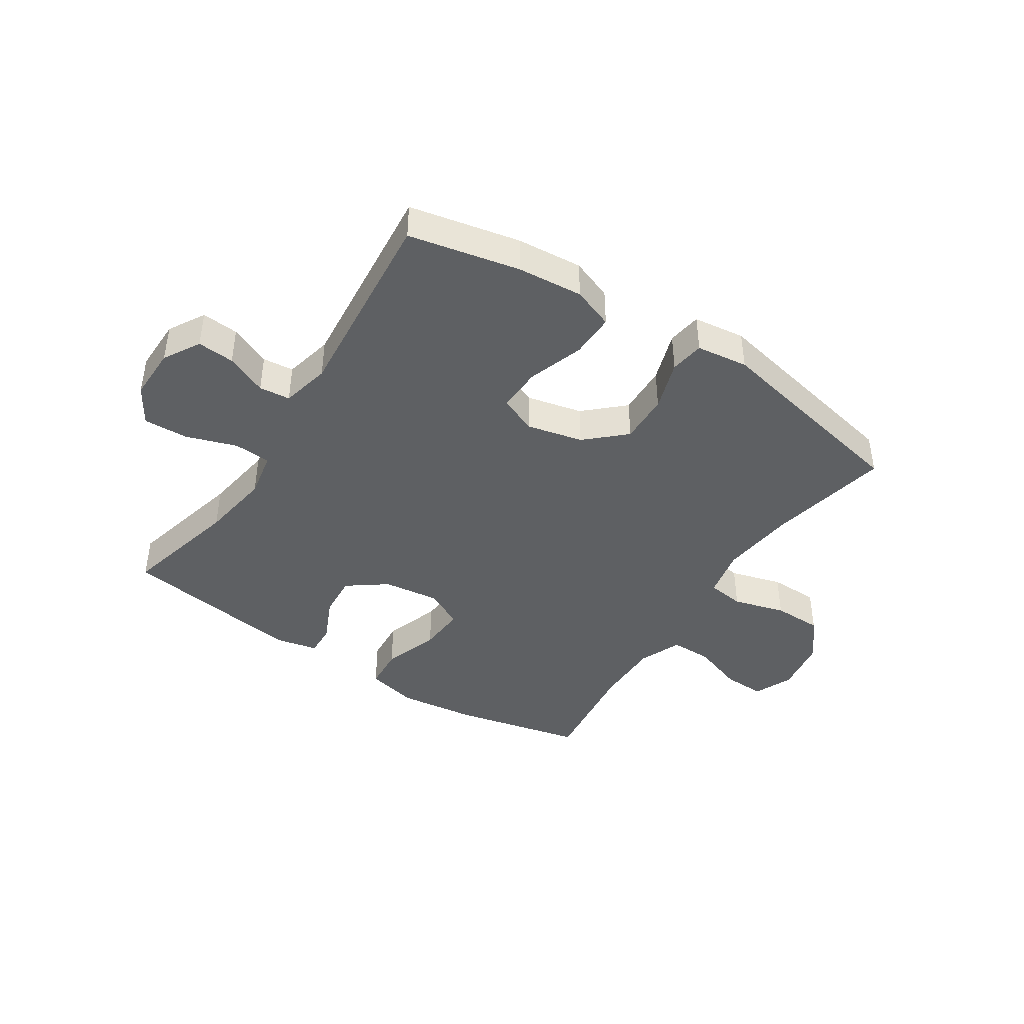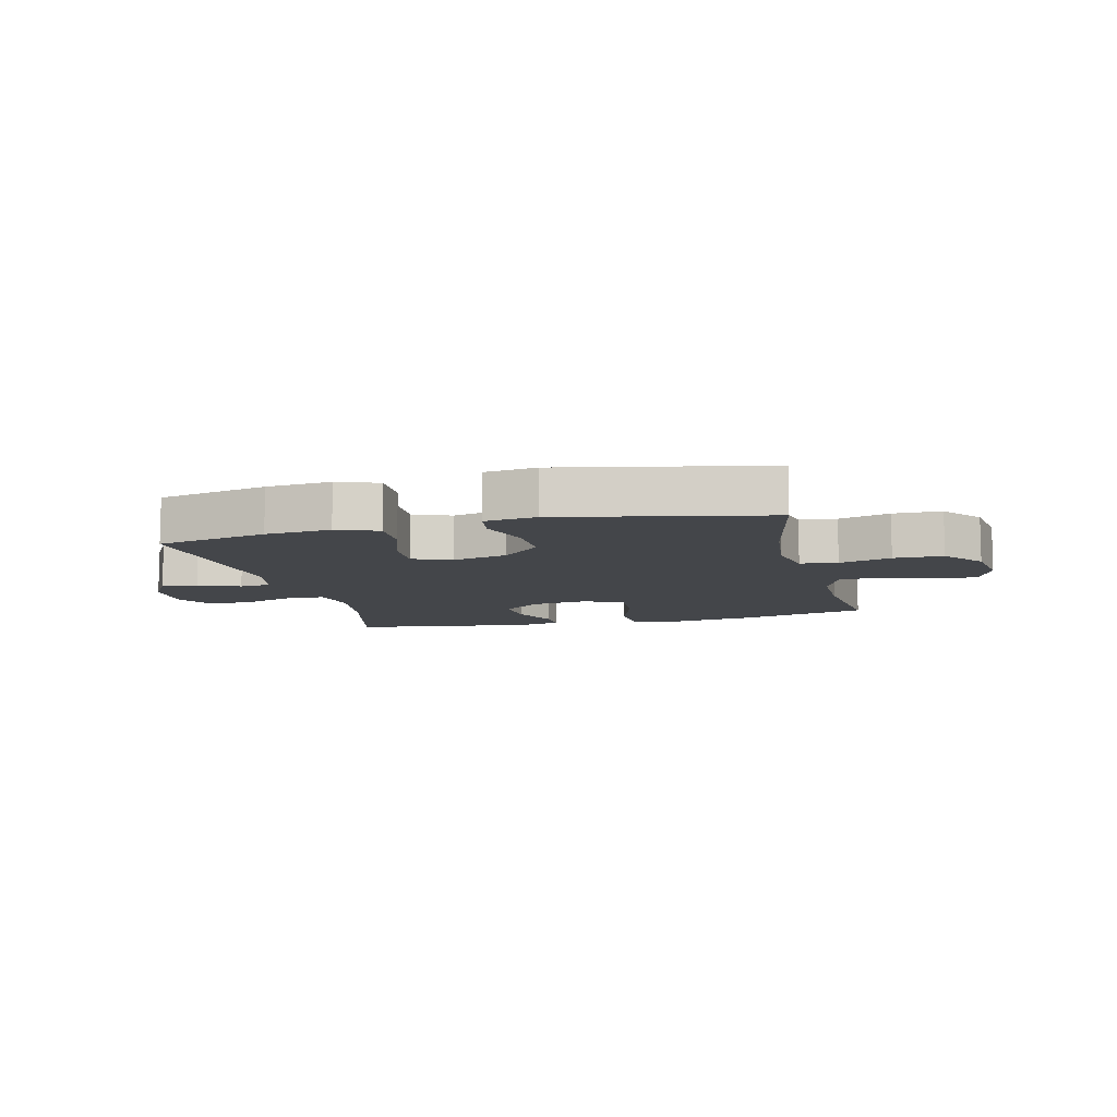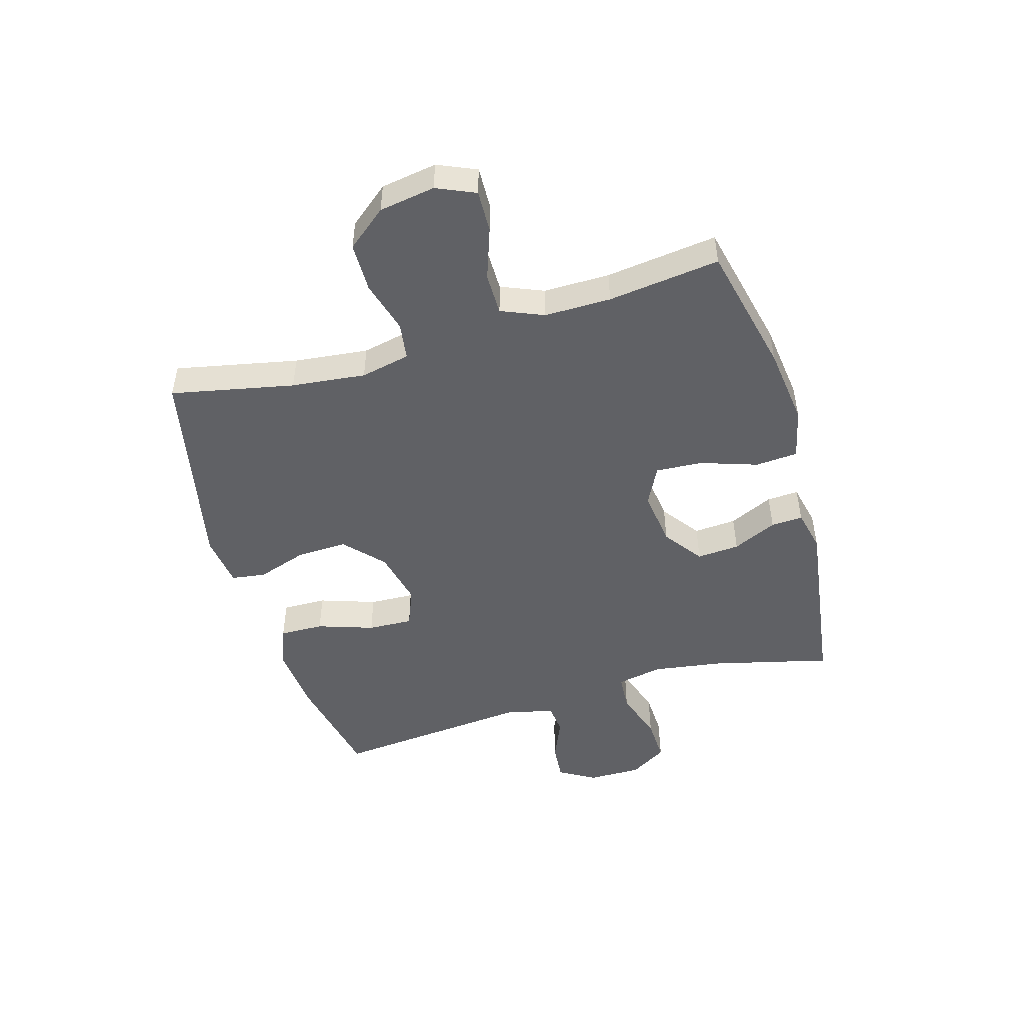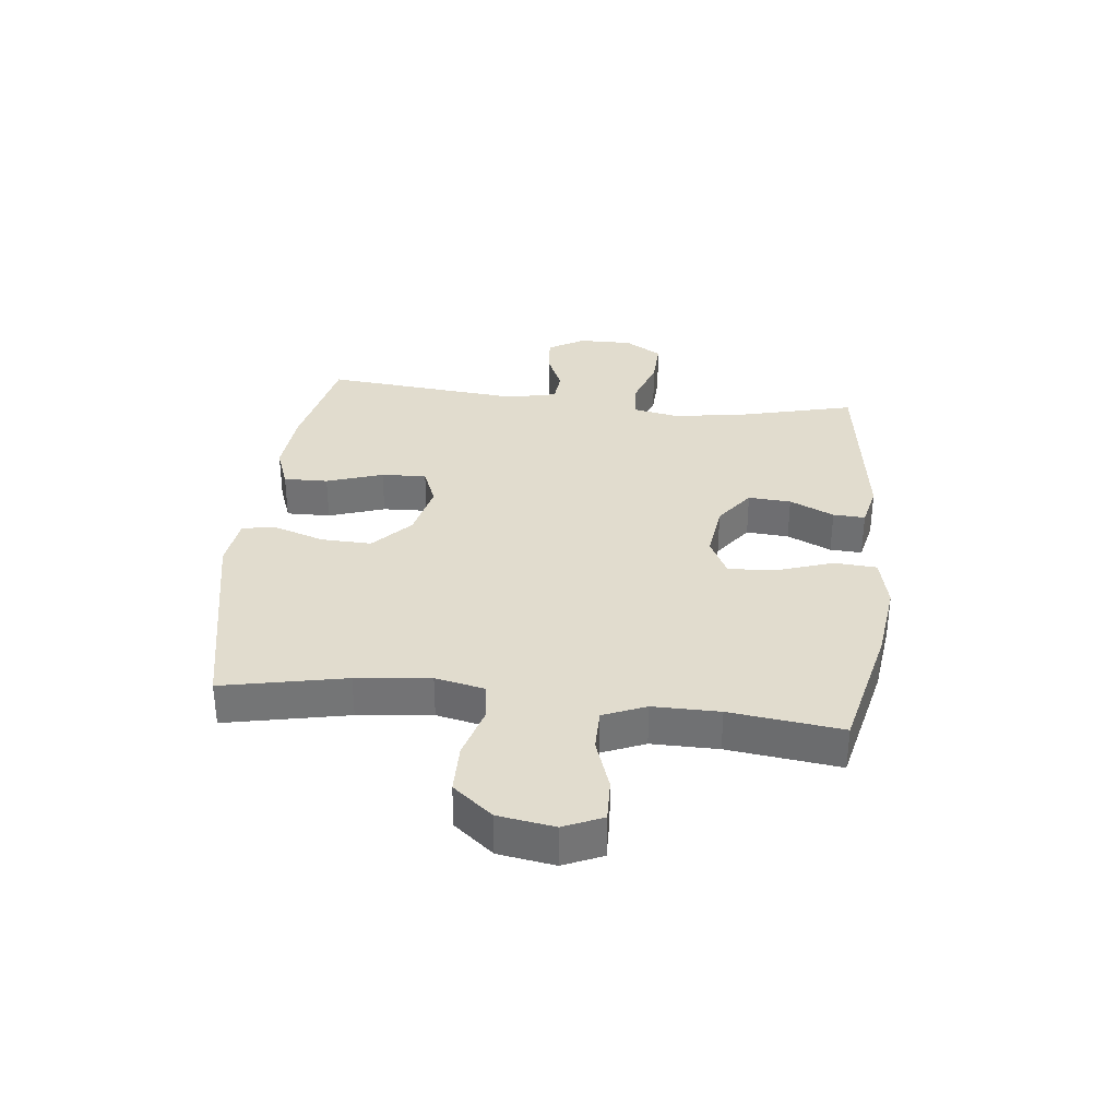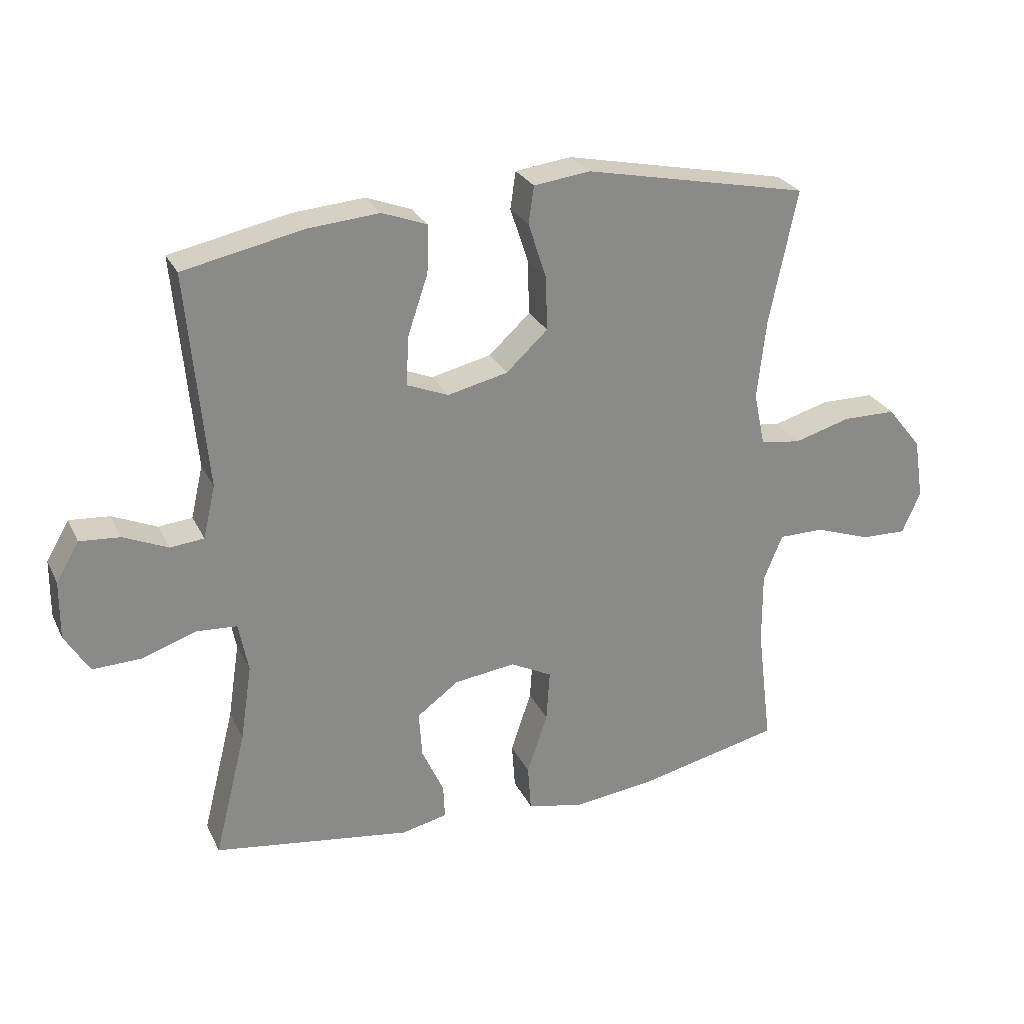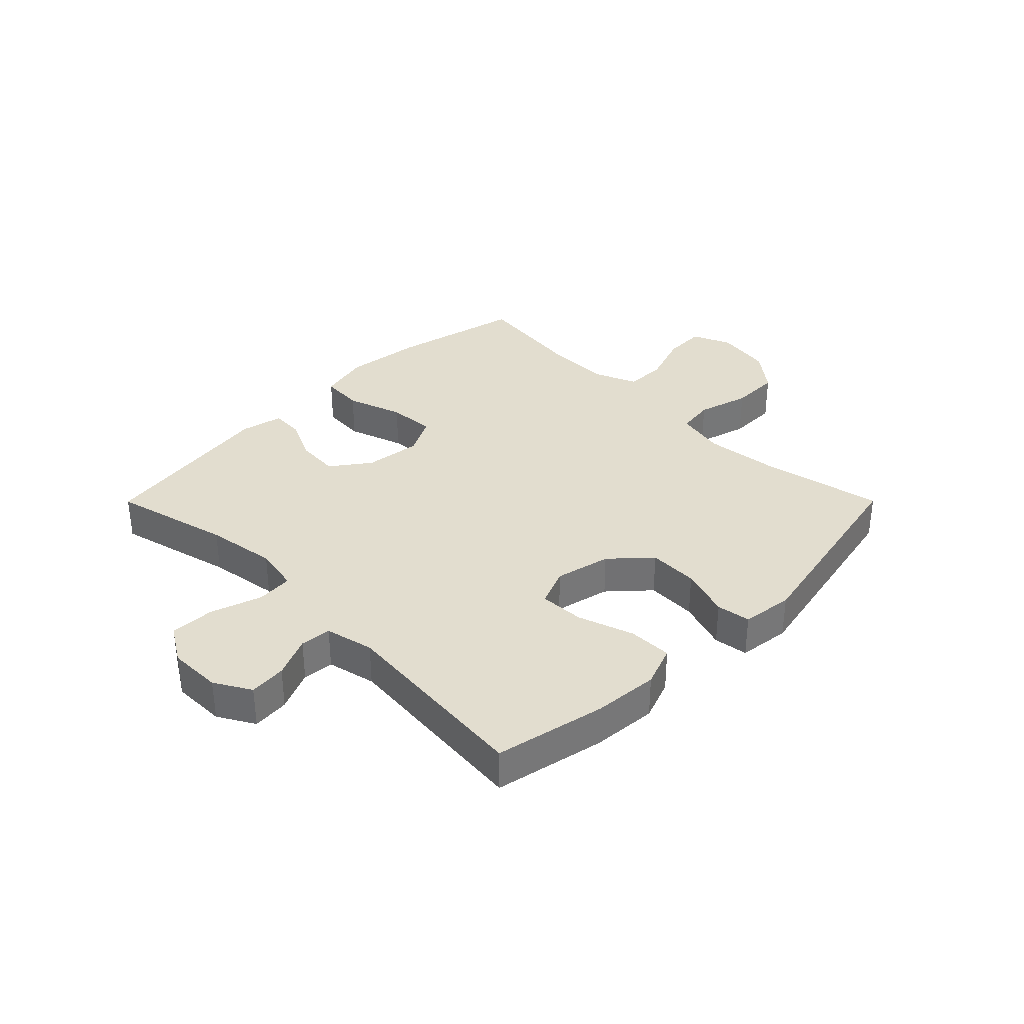
<metadata>
{"format":"obj","ext":"obj","renderer":"f3d","projection":"perspective","resolution":1024,"background":"white","views":[{"elev":-42.7,"azim":-33.1,"up":"+Y"},{"elev":-9.7,"azim":13.9,"up":"+Y"},{"elev":-49.2,"azim":106.3,"up":"+Y"},{"elev":34.0,"azim":96.4,"up":"+Y"},{"elev":26.6,"azim":-21.4,"up":"+Z"},{"elev":34.9,"azim":-45.1,"up":"+Y"}]}
</metadata>
<code>
o path6226
v -0.4835 0.0375 0.1561
v -0.503 0.0375 0.07106
v -0.5574 0.0375 0.06573
v -0.6292 0.0375 0.09697
v -0.6941 0.0375 0.1021
v -0.7309 0.0375 0.03878
v -0.7318 0.0375 -0.05457
v -0.6923 0.0375 -0.1192
v -0.6141 0.0375 -0.1162
v -0.5254 0.0375 -0.08649
v -0.461 0.0375 -0.09075
v -0.4455 0.0375 -0.1709
v -0.4639 0.0375 -0.2939
v -0.5152 0.0375 -0.4994
v -0.1971 0.0375 -0.5448
v -0.123 0.0375 -0.5282
v -0.1257 0.0375 -0.4727
v -0.1611 0.0375 -0.3955
v -0.1662 0.0375 -0.321
v -0.09874 0.0375 -0.2713
v -0.000229 0.0375 -0.2586
v 0.06685 0.0375 -0.2928
v 0.06146 0.0375 -0.3752
v 0.02833 0.0375 -0.4737
v 0.03358 0.0375 -0.548
v 0.1228 0.0375 -0.5687
v 0.2591 0.0375 -0.5516
v 0.4867 0.0375 -0.4994
v 0.4627 0.0375 -0.3038
v 0.4622 0.0375 -0.1875
v 0.4931 0.0375 -0.1134
v 0.566 0.0375 -0.1132
v 0.656 0.0375 -0.1446
v 0.7295 0.0375 -0.1468
v 0.7591 0.0375 -0.07921
v 0.7435 0.0375 0.01886
v 0.688 0.0375 0.08791
v 0.6019 0.0375 0.0887
v 0.5112 0.0375 0.06272
v 0.4461 0.0375 0.07165
v 0.4279 0.0375 0.158
v 0.4422 0.0375 0.2874
v 0.4867 0.0375 0.5023
v 0.1248 0.0375 0.5769
v 0.03429 0.0375 0.5653
v 0.02556 0.0375 0.5055
v 0.0546 0.0375 0.4174
v 0.05732 0.0375 0.3297
v -0.009613 0.0375 0.2679
v -0.1066 0.0375 0.2454
v -0.1735 0.0375 0.2725
v -0.17 0.0375 0.3509
v -0.1371 0.0375 0.4488
v -0.1354 0.0375 0.5259
v -0.2076 0.0375 0.5527
v -0.322 0.0375 0.543
v -0.5152 0.0375 0.5023
v -0.4835 -0.0375 0.1561
v -0.503 -0.0375 0.07106
v -0.5574 -0.0375 0.06573
v -0.6292 -0.0375 0.09697
v -0.6941 -0.0375 0.1021
v -0.7309 -0.0375 0.03878
v -0.7318 -0.0375 -0.05457
v -0.6923 -0.0375 -0.1192
v -0.6141 -0.0375 -0.1162
v -0.5254 -0.0375 -0.08649
v -0.461 -0.0375 -0.09075
v -0.4455 -0.0375 -0.1709
v -0.4639 -0.0375 -0.2939
v -0.5152 -0.0375 -0.4994
v -0.1971 -0.0375 -0.5448
v -0.123 -0.0375 -0.5282
v -0.1257 -0.0375 -0.4727
v -0.1611 -0.0375 -0.3955
v -0.1662 -0.0375 -0.321
v -0.09874 -0.0375 -0.2713
v -0.000229 -0.0375 -0.2586
v 0.06685 -0.0375 -0.2928
v 0.06146 -0.0375 -0.3752
v 0.02833 -0.0375 -0.4737
v 0.03358 -0.0375 -0.548
v 0.1228 -0.0375 -0.5687
v 0.2591 -0.0375 -0.5516
v 0.4867 -0.0375 -0.4994
v 0.4627 -0.0375 -0.3038
v 0.4622 -0.0375 -0.1875
v 0.4931 -0.0375 -0.1134
v 0.566 -0.0375 -0.1132
v 0.656 -0.0375 -0.1446
v 0.7295 -0.0375 -0.1468
v 0.7591 -0.0375 -0.07921
v 0.7435 -0.0375 0.01886
v 0.688 -0.0375 0.08791
v 0.6019 -0.0375 0.0887
v 0.5112 -0.0375 0.06272
v 0.4461 -0.0375 0.07165
v 0.4279 -0.0375 0.158
v 0.4422 -0.0375 0.2874
v 0.4867 -0.0375 0.5023
v 0.1248 -0.0375 0.5769
v 0.03429 -0.0375 0.5653
v 0.02556 -0.0375 0.5055
v 0.0546 -0.0375 0.4174
v 0.05732 -0.0375 0.3297
v -0.009613 -0.0375 0.2679
v -0.1066 -0.0375 0.2454
v -0.1735 -0.0375 0.2725
v -0.17 -0.0375 0.3509
v -0.1371 -0.0375 0.4488
v -0.1354 -0.0375 0.5259
v -0.2076 -0.0375 0.5527
v -0.322 -0.0375 0.543
v -0.5152 -0.0375 0.5023
v 0.03358 0.0375 -0.548
v 0.03358 0.0375 -0.548
v 0.1228 0.0375 -0.5687
v 0.2591 0.0375 -0.5516
v 0.02833 0.0375 -0.4737
v -0.1971 0.0375 -0.5448
v -0.123 0.0375 -0.5282
v -0.123 0.0375 -0.5282
v -0.1257 0.0375 -0.4727
v -0.5152 0.0375 -0.4994
v -0.5152 0.0375 -0.4994
v 0.4867 0.0375 -0.4994
v 0.4867 0.0375 -0.4994
v 0.06146 0.0375 -0.3752
v -0.1611 0.0375 -0.3955
v 0.4627 0.0375 -0.3038
v -0.4639 0.0375 -0.2939
v -0.1662 0.0375 -0.321
v 0.06685 0.0375 -0.2928
v 0.06685 0.0375 -0.2928
v -0.09874 0.0375 -0.2713
v 0.4622 0.0375 -0.1875
v -0.4455 0.0375 -0.1709
v -0.000229 0.0375 -0.2586
v 0.4931 0.0375 -0.1134
v 0.4931 0.0375 -0.1134
v -0.461 0.0375 -0.09075
v -0.461 0.0375 -0.09075
v 0.656 0.0375 -0.1446
v 0.7295 0.0375 -0.1468
v 0.7295 0.0375 -0.1468
v 0.7591 0.0375 -0.07921
v 0.566 0.0375 -0.1132
v -0.7318 0.0375 -0.05457
v -0.6923 0.0375 -0.1192
v -0.6923 0.0375 -0.1192
v -0.6141 0.0375 -0.1162
v -0.5254 0.0375 -0.08649
v 0.7435 0.0375 0.01886
v -0.7309 0.0375 0.03878
v 0.688 0.0375 0.08791
v -0.6941 0.0375 0.1021
v -0.6941 0.0375 0.1021
v 0.5112 0.0375 0.06272
v 0.4461 0.0375 0.07165
v 0.4461 0.0375 0.07165
v 0.6019 0.0375 0.0887
v -0.6292 0.0375 0.09697
v -0.5574 0.0375 0.06573
v -0.503 0.0375 0.07106
v -0.503 0.0375 0.07106
v -0.4835 0.0375 0.1561
v 0.4279 0.0375 0.158
v 0.4422 0.0375 0.2874
v -0.1066 0.0375 0.2454
v -0.1735 0.0375 0.2725
v -0.1735 0.0375 0.2725
v -0.009613 0.0375 0.2679
v 0.05732 0.0375 0.3297
v -0.17 0.0375 0.3509
v 0.0546 0.0375 0.4174
v -0.1371 0.0375 0.4488
v 0.02556 0.0375 0.5055
v -0.1354 0.0375 0.5259
v -0.1354 0.0375 0.5259
v -0.5152 0.0375 0.5023
v -0.5152 0.0375 0.5023
v 0.4867 0.0375 0.5023
v 0.4867 0.0375 0.5023
v 0.03429 0.0375 0.5653
v 0.03429 0.0375 0.5653
v -0.322 0.0375 0.543
v -0.2076 0.0375 0.5527
v 0.1248 0.0375 0.5769
v 0.03358 -0.0375 -0.548
v 0.03358 -0.0375 -0.548
v 0.1228 -0.0375 -0.5687
v 0.2591 -0.0375 -0.5516
v 0.02833 -0.0375 -0.4737
v -0.1971 -0.0375 -0.5448
v -0.123 -0.0375 -0.5282
v -0.123 -0.0375 -0.5282
v -0.1257 -0.0375 -0.4727
v -0.5152 -0.0375 -0.4994
v -0.5152 -0.0375 -0.4994
v 0.4867 -0.0375 -0.4994
v 0.4867 -0.0375 -0.4994
v 0.06146 -0.0375 -0.3752
v -0.1611 -0.0375 -0.3955
v 0.4627 -0.0375 -0.3038
v -0.4639 -0.0375 -0.2939
v -0.1662 -0.0375 -0.321
v 0.06685 -0.0375 -0.2928
v 0.06685 -0.0375 -0.2928
v -0.09874 -0.0375 -0.2713
v 0.4622 -0.0375 -0.1875
v -0.4455 -0.0375 -0.1709
v -0.000229 -0.0375 -0.2586
v 0.4931 -0.0375 -0.1134
v 0.4931 -0.0375 -0.1134
v -0.461 -0.0375 -0.09075
v -0.461 -0.0375 -0.09075
v 0.656 -0.0375 -0.1446
v 0.7295 -0.0375 -0.1468
v 0.7295 -0.0375 -0.1468
v 0.7591 -0.0375 -0.07921
v 0.566 -0.0375 -0.1132
v -0.7318 -0.0375 -0.05457
v -0.6923 -0.0375 -0.1192
v -0.6923 -0.0375 -0.1192
v -0.6141 -0.0375 -0.1162
v -0.5254 -0.0375 -0.08649
v 0.7435 -0.0375 0.01886
v -0.7309 -0.0375 0.03878
v 0.688 -0.0375 0.08791
v -0.6941 -0.0375 0.1021
v -0.6941 -0.0375 0.1021
v 0.5112 -0.0375 0.06272
v 0.4461 -0.0375 0.07165
v 0.4461 -0.0375 0.07165
v 0.6019 -0.0375 0.0887
v -0.6292 -0.0375 0.09697
v -0.5574 -0.0375 0.06573
v -0.503 -0.0375 0.07106
v -0.503 -0.0375 0.07106
v -0.4835 -0.0375 0.1561
v 0.4279 -0.0375 0.158
v 0.4422 -0.0375 0.2874
v -0.1066 -0.0375 0.2454
v -0.1735 -0.0375 0.2725
v -0.1735 -0.0375 0.2725
v -0.009613 -0.0375 0.2679
v 0.05732 -0.0375 0.3297
v -0.17 -0.0375 0.3509
v 0.0546 -0.0375 0.4174
v -0.1371 -0.0375 0.4488
v 0.02556 -0.0375 0.5055
v -0.1354 -0.0375 0.5259
v -0.1354 -0.0375 0.5259
v -0.5152 -0.0375 0.5023
v -0.5152 -0.0375 0.5023
v 0.4867 -0.0375 0.5023
v 0.4867 -0.0375 0.5023
v 0.03429 -0.0375 0.5653
v 0.03429 -0.0375 0.5653
v -0.322 -0.0375 0.543
v -0.2076 -0.0375 0.5527
v 0.1248 -0.0375 0.5769
f 243 244 215
f 225 236 222
f 200 204 192
f 204 202 192
f 246 241 247
f 228 236 230
f 204 207 202
f 246 243 212
f 237 236 225
f 237 226 238
f 254 248 260
f 232 221 235
f 191 202 193
f 206 205 203
f 229 235 227
f 218 220 217
f 247 242 249
f 221 227 235
f 252 261 250
f 258 251 262
f 249 262 251
f 210 233 207
f 248 240 244
f 225 222 223
f 191 193 189
f 217 227 221
f 241 246 233
f 209 211 206
f 238 244 240
f 226 237 225
f 262 242 256
f 215 238 226
f 250 260 248
f 221 232 213
f 222 236 228
f 213 233 210
f 260 250 261
f 233 246 212
f 220 227 217
f 209 215 211
f 212 243 209
f 194 203 205
f 207 233 212
f 203 194 197
f 262 249 242
f 244 238 215
f 233 213 232
f 194 205 198
f 205 206 211
f 210 207 204
f 240 248 254
f 243 215 209
f 192 202 191
f 242 247 241
f 197 194 195
f 116 26 83 190
f 26 27 84 83
f 24 25 82 81
f 15 122 196 72
f 16 17 74 73
f 125 15 72 199
f 27 127 201 84
f 23 24 81 80
f 17 18 75 74
f 28 29 86 85
f 13 14 71 70
f 18 19 76 75
f 134 23 80 208
f 19 20 77 76
f 29 30 87 86
f 12 13 70 69
f 21 22 79 78
f 20 21 78 77
f 30 140 214 87
f 142 12 69 216
f 33 145 219 90
f 34 35 92 91
f 32 33 90 89
f 7 150 224 64
f 8 9 66 65
f 9 10 67 66
f 31 32 89 88
f 10 11 68 67
f 35 36 93 92
f 6 7 64 63
f 36 37 94 93
f 157 6 63 231
f 39 160 234 96
f 38 39 96 95
f 37 38 95 94
f 4 5 62 61
f 3 4 61 60
f 165 3 60 239
f 1 2 59 58
f 40 41 98 97
f 41 42 99 98
f 50 171 245 107
f 49 50 107 106
f 48 49 106 105
f 51 52 109 108
f 47 48 105 104
f 52 53 110 109
f 46 47 104 103
f 53 179 253 110
f 181 1 58 255
f 42 183 257 99
f 185 46 103 259
f 56 57 114 113
f 55 56 113 112
f 54 55 112 111
f 44 45 102 101
f 43 44 101 100
f 169 141 170
f 151 148 162
f 126 118 130
f 130 118 128
f 172 173 167
f 154 156 162
f 130 128 133
f 172 138 169
f 163 151 162
f 163 164 152
f 180 186 174
f 158 161 147
f 117 119 128
f 132 129 131
f 155 153 161
f 144 143 146
f 173 175 168
f 147 161 153
f 178 176 187
f 184 188 177
f 175 177 188
f 136 133 159
f 174 170 166
f 151 149 148
f 117 115 119
f 143 147 153
f 167 159 172
f 135 132 137
f 164 166 170
f 152 151 163
f 188 182 168
f 141 152 164
f 176 174 186
f 147 139 158
f 148 154 162
f 139 136 159
f 186 187 176
f 159 138 172
f 146 143 153
f 135 137 141
f 138 135 169
f 120 131 129
f 133 138 159
f 129 123 120
f 188 168 175
f 170 141 164
f 159 158 139
f 120 124 131
f 131 137 132
f 136 130 133
f 166 180 174
f 169 135 141
f 118 117 128
f 168 167 173
f 123 121 120

</code>
